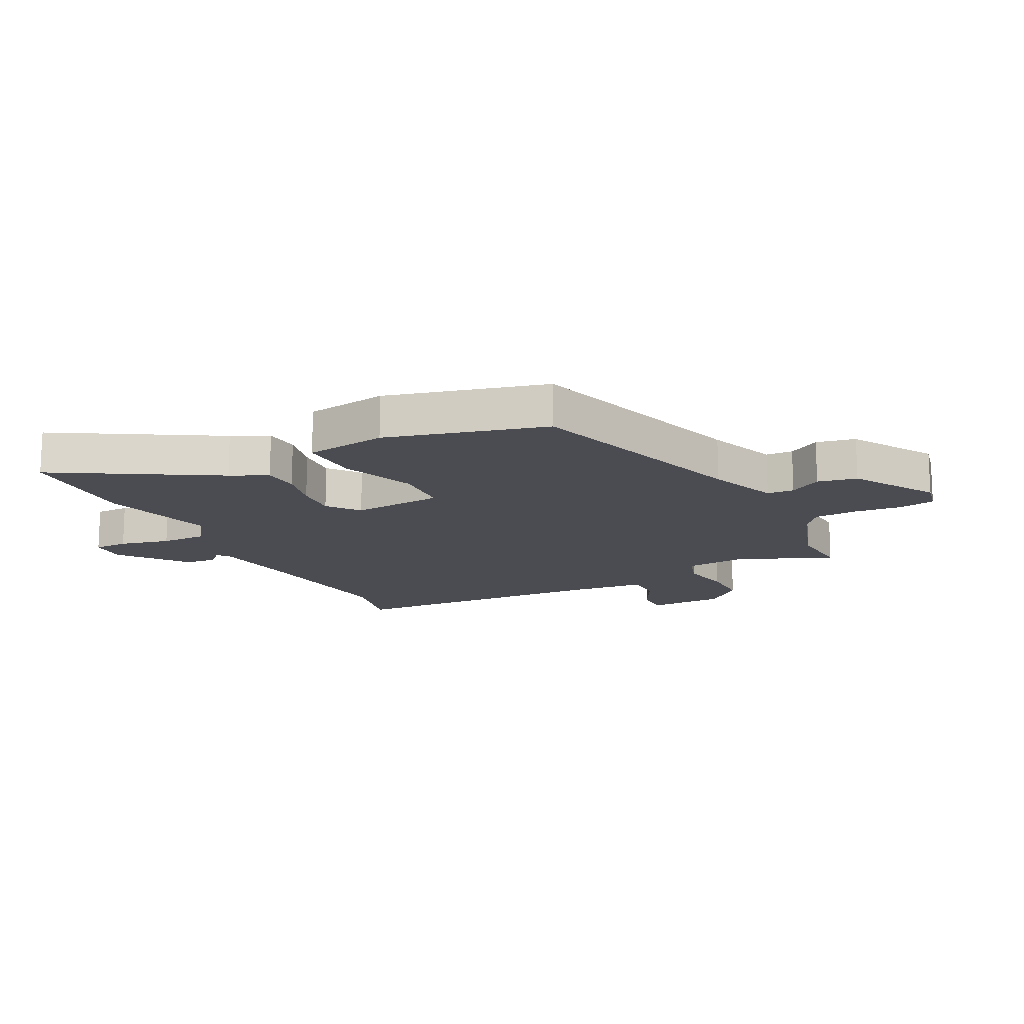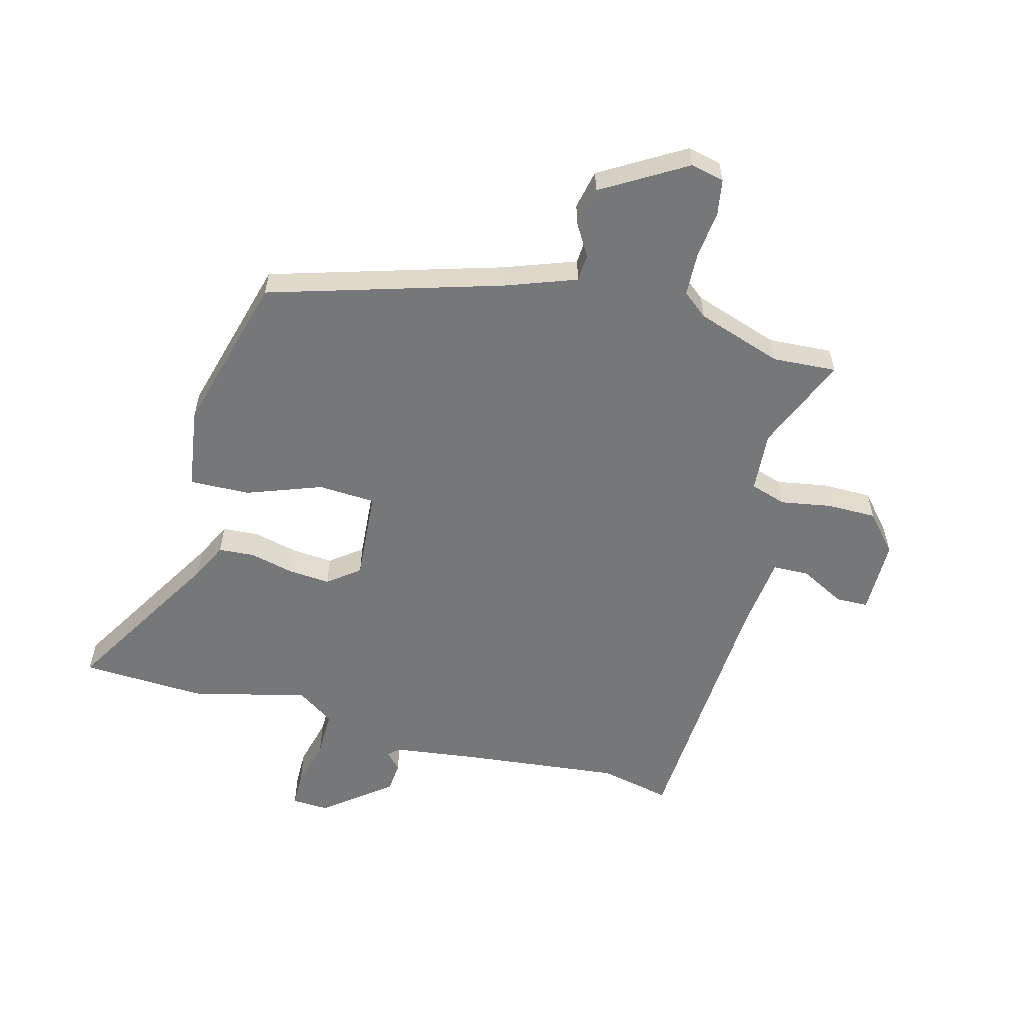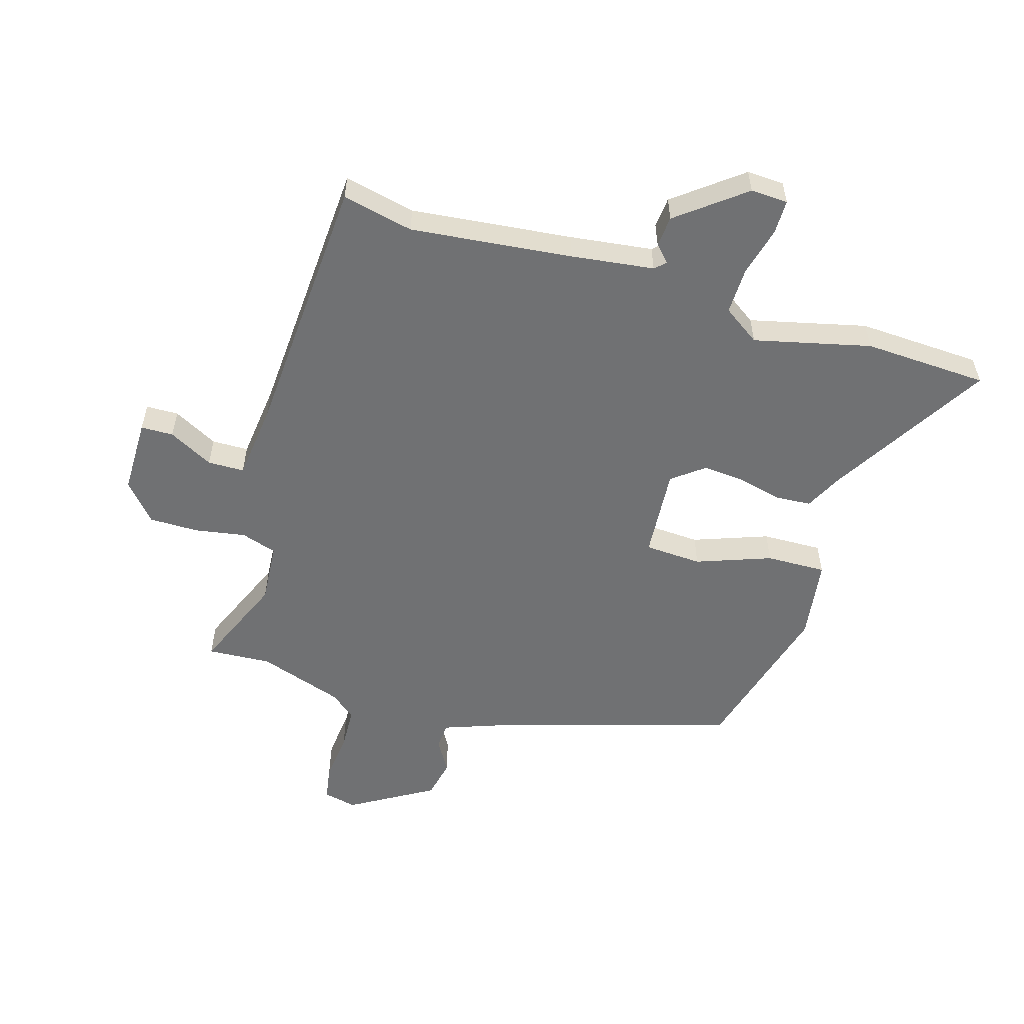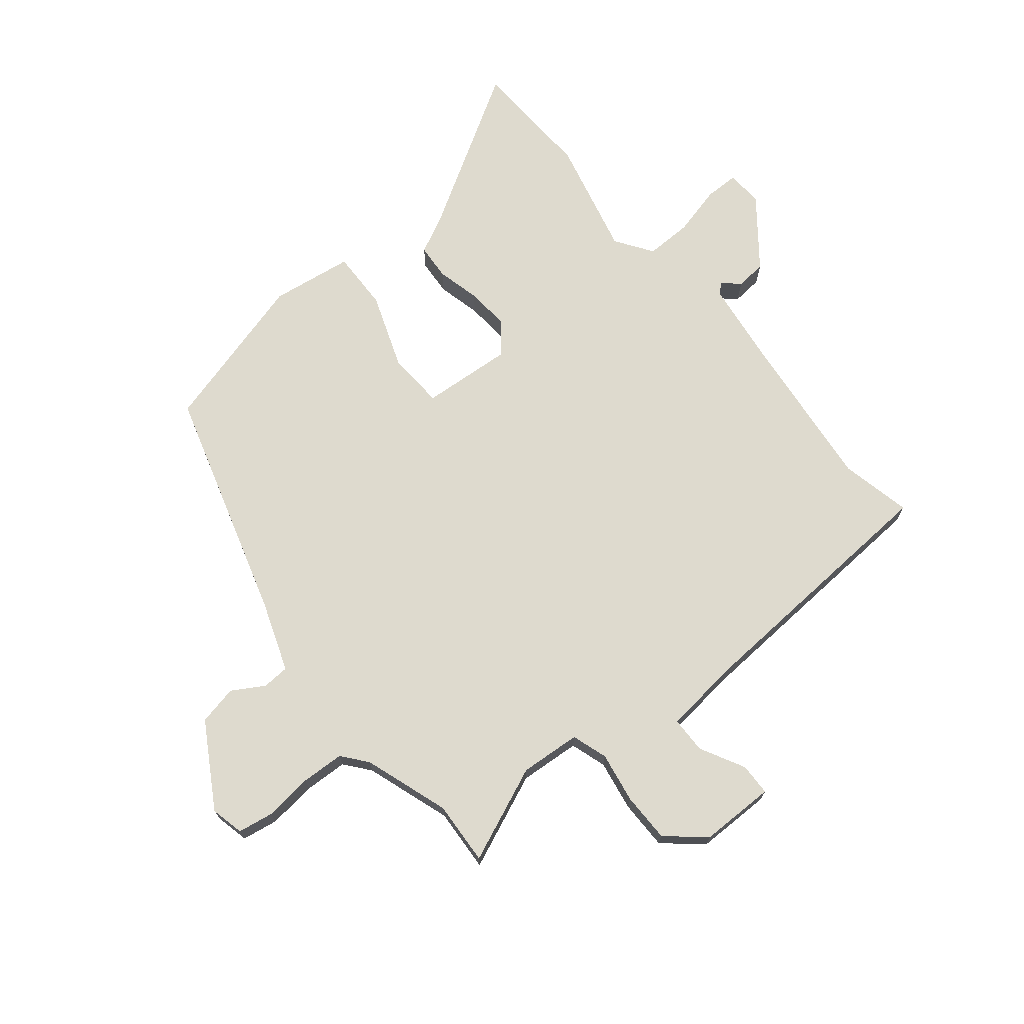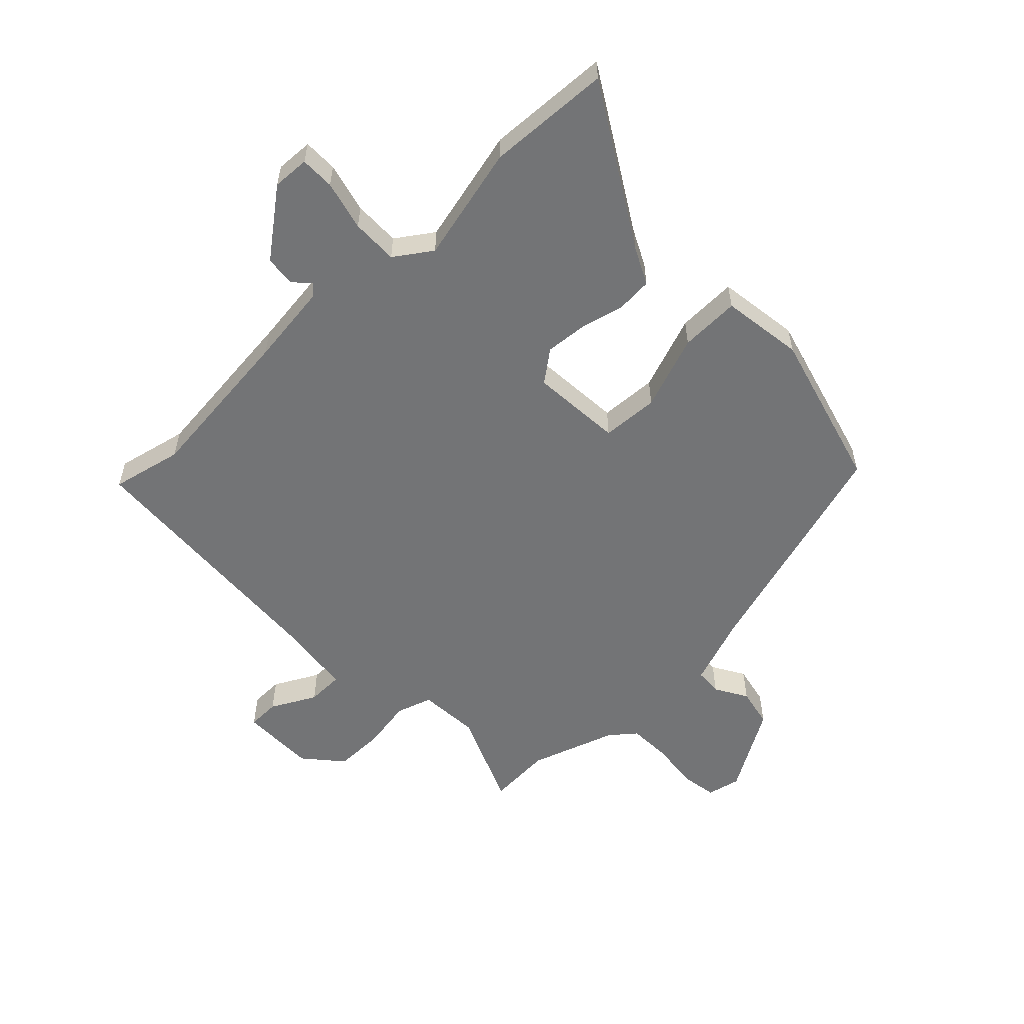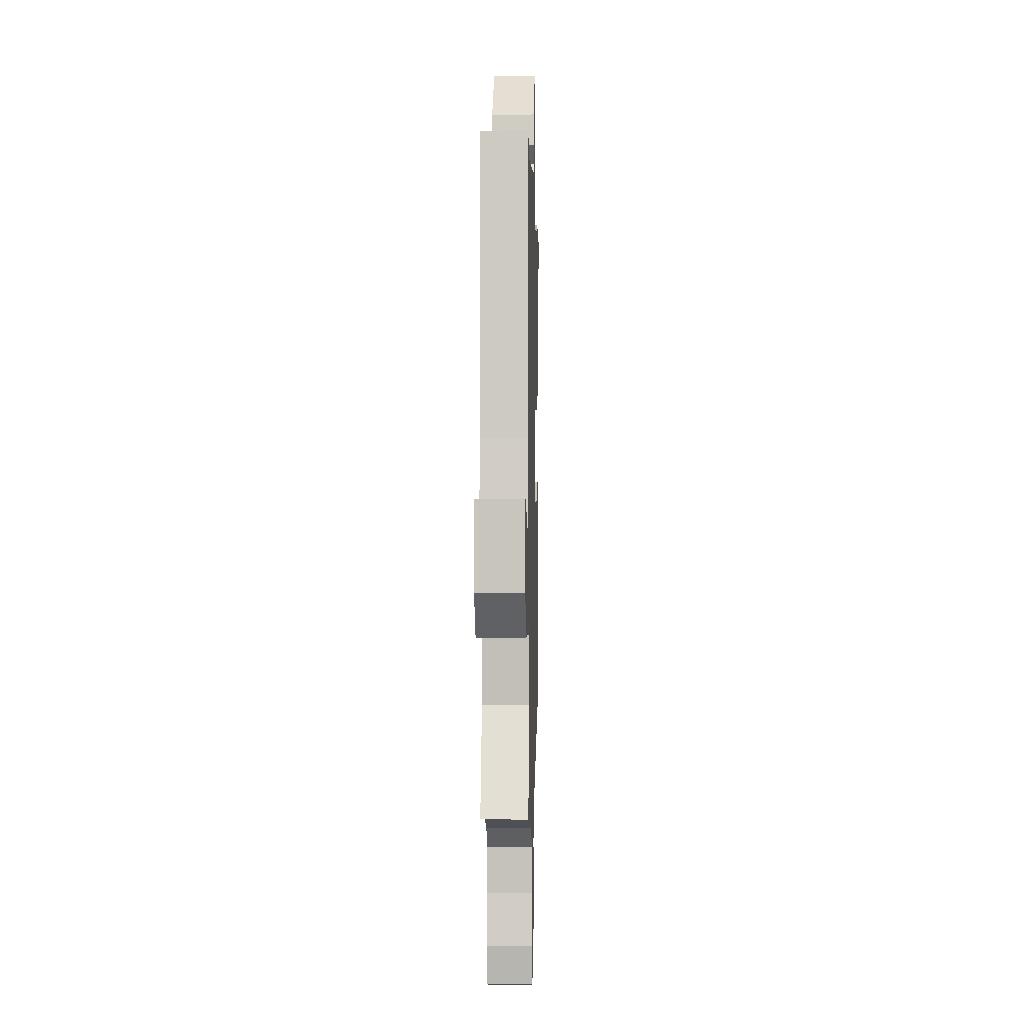
<metadata>
{"format":"obj","ext":"obj","renderer":"f3d","projection":"perspective","resolution":1024,"background":"white","views":[{"elev":-15.4,"azim":116.6,"up":"+Y"},{"elev":-57.1,"azim":164.4,"up":"+Y"},{"elev":-55.2,"azim":-17.5,"up":"+Y"},{"elev":71.2,"azim":-130.0,"up":"+Y"},{"elev":-56.2,"azim":43.0,"up":"+Y"},{"elev":-1.5,"azim":-88.6,"up":"+Z"}]}
</metadata>
<code>
v -0.41 0.07 -0.493
v -0.518 0.07 -0.501
v -0.452 0.07 -0.338
v -0.461 0.07 -0.235
v -0.522 0.07 -0.216
v -0.608 0.07 -0.232
v -0.692 0.07 -0.233
v -0.748 0.07 -0.17
v -0.75 0.07 -0.042
v -0.695 0.07 -0.04
v -0.619 0.07 -0.079
v -0.557 0.07 -0.077
v -0.544 0.07 0.053
v -0.523 0.07 0.505
v -0.402 0.07 0.48
v -0.129 0.07 0.513
v 0.011 0.07 0.533
v 0.029 0.07 0.55
v 0.002 0.07 0.578
v 0.006 0.07 0.63
v 0.117 0.07 0.719
v 0.18 0.07 0.717
v 0.181 0.07 0.659
v 0.161 0.07 0.574
v 0.161 0.07 0.495
v 0.224 0.07 0.453
v 0.421 0.07 0.503
v 0.631 0.07 0.496
v 0.474 0.07 0.225
v 0.444 0.07 0.162
v 0.383 0.07 0.157
v 0.309 0.07 0.174
v 0.237 0.07 0.179
v 0.184 0.07 0.137
v 0.198 0.07 -0.018
v 0.295 0.07 -0.022
v 0.421 0.07 0.026
v 0.523 0.07 0.03
v 0.545 0.07 -0.109
v 0.475 0.07 -0.381
v 0.084 0.07 -0.504
v -0.035 0.07 -0.549
v -0.037 0.07 -0.595
v -0.004 0.07 -0.649
v -0.017 0.07 -0.716
v -0.157 0.07 -0.802
v -0.214 0.07 -0.79
v -0.225 0.07 -0.729
v -0.217 0.07 -0.647
v -0.221 0.07 -0.574
v -0.264 0.07 -0.54
v -0.41 0 -0.493
v -0.518 0 -0.501
v -0.452 0 -0.338
v -0.461 0 -0.235
v -0.522 0 -0.216
v -0.608 0 -0.232
v -0.692 0 -0.233
v -0.748 0 -0.17
v -0.75 0 -0.042
v -0.695 0 -0.04
v -0.619 0 -0.079
v -0.557 0 -0.077
v -0.544 0 0.053
v -0.523 0 0.505
v -0.402 0 0.48
v -0.129 0 0.513
v 0.011 0 0.533
v 0.029 0 0.55
v 0.002 0 0.578
v 0.006 0 0.63
v 0.117 0 0.719
v 0.18 0 0.717
v 0.181 0 0.659
v 0.161 0 0.574
v 0.161 0 0.495
v 0.224 0 0.453
v 0.421 0 0.503
v 0.631 0 0.496
v 0.474 0 0.225
v 0.444 0 0.162
v 0.383 0 0.157
v 0.309 0 0.174
v 0.237 0 0.179
v 0.184 0 0.137
v 0.198 0 -0.018
v 0.295 0 -0.022
v 0.421 0 0.026
v 0.523 0 0.03
v 0.545 0 -0.109
v 0.475 0 -0.381
v 0.084 0 -0.504
v -0.035 0 -0.549
v -0.037 0 -0.595
v -0.004 0 -0.649
v -0.017 0 -0.716
v -0.157 0 -0.802
v -0.214 0 -0.79
v -0.225 0 -0.729
v -0.217 0 -0.647
v -0.221 0 -0.574
v -0.264 0 -0.54
f 47 48 49
f 46 47 49
f 45 46 49
f 44 45 49
f 43 44 49
f 42 43 49 50
f 41 42 50 51
f 41 51 1
f 40 41 1
f 39 40 1
f 38 39 1
f 37 38 1
f 36 37 1
f 29 30 31 32
f 29 32 33
f 28 29 33
f 27 28 33
f 26 27 33
f 25 26 33 34
f 22 23 24
f 21 22 24
f 20 21 24
f 19 20 24
f 18 19 24
f 17 18 24 25
f 16 17 25 34
f 13 14 15
f 16 34 35
f 15 16 35
f 13 15 35
f 12 13 35
f 9 10 11
f 8 9 11
f 7 8 11
f 6 7 11
f 5 6 11
f 4 5 11 12
f 1 2 3
f 36 1 3
f 35 36 3
f 4 12 35
f 3 4 35
f 100 99 98
f 100 98 97
f 100 97 96
f 100 96 95
f 100 95 94
f 101 100 94 93
f 102 101 93 92
f 52 102 92
f 52 92 91
f 52 91 90
f 52 90 89
f 52 89 88
f 52 88 87
f 83 82 81 80
f 84 83 80
f 84 80 79
f 84 79 78
f 84 78 77
f 85 84 77 76
f 75 74 73
f 75 73 72
f 75 72 71
f 75 71 70
f 75 70 69
f 76 75 69 68
f 85 76 68 67
f 66 65 64
f 86 85 67
f 86 67 66
f 86 66 64
f 86 64 63
f 62 61 60
f 62 60 59
f 62 59 58
f 62 58 57
f 62 57 56
f 63 62 56 55
f 54 53 52
f 54 52 87
f 54 87 86
f 86 63 55
f 86 55 54
f 1 52 53 2
f 2 53 54 3
f 3 54 55 4
f 4 55 56 5
f 5 56 57 6
f 6 57 58 7
f 7 58 59 8
f 8 59 60 9
f 9 60 61 10
f 10 61 62 11
f 11 62 63 12
f 12 63 64 13
f 13 64 65 14
f 14 65 66 15
f 15 66 67 16
f 16 67 68 17
f 17 68 69 18
f 18 69 70 19
f 19 70 71 20
f 20 71 72 21
f 21 72 73 22
f 22 73 74 23
f 23 74 75 24
f 24 75 76 25
f 25 76 77 26
f 26 77 78 27
f 27 78 79 28
f 28 79 80 29
f 29 80 81 30
f 30 81 82 31
f 31 82 83 32
f 32 83 84 33
f 33 84 85 34
f 34 85 86 35
f 35 86 87 36
f 36 87 88 37
f 37 88 89 38
f 38 89 90 39
f 39 90 91 40
f 40 91 92 41
f 41 92 93 42
f 42 93 94 43
f 43 94 95 44
f 44 95 96 45
f 45 96 97 46
f 46 97 98 47
f 47 98 99 48
f 48 99 100 49
f 49 100 101 50
f 50 101 102 51
f 51 102 52 1

</code>
